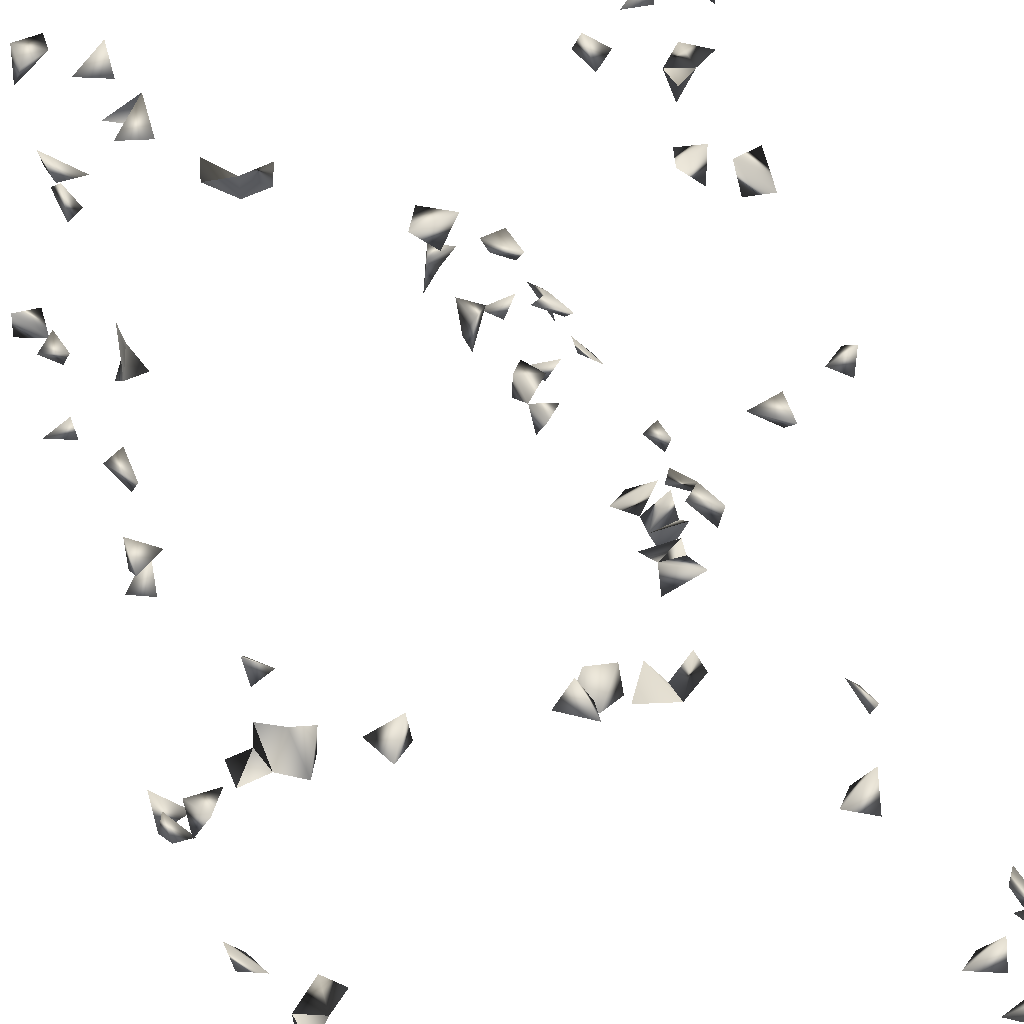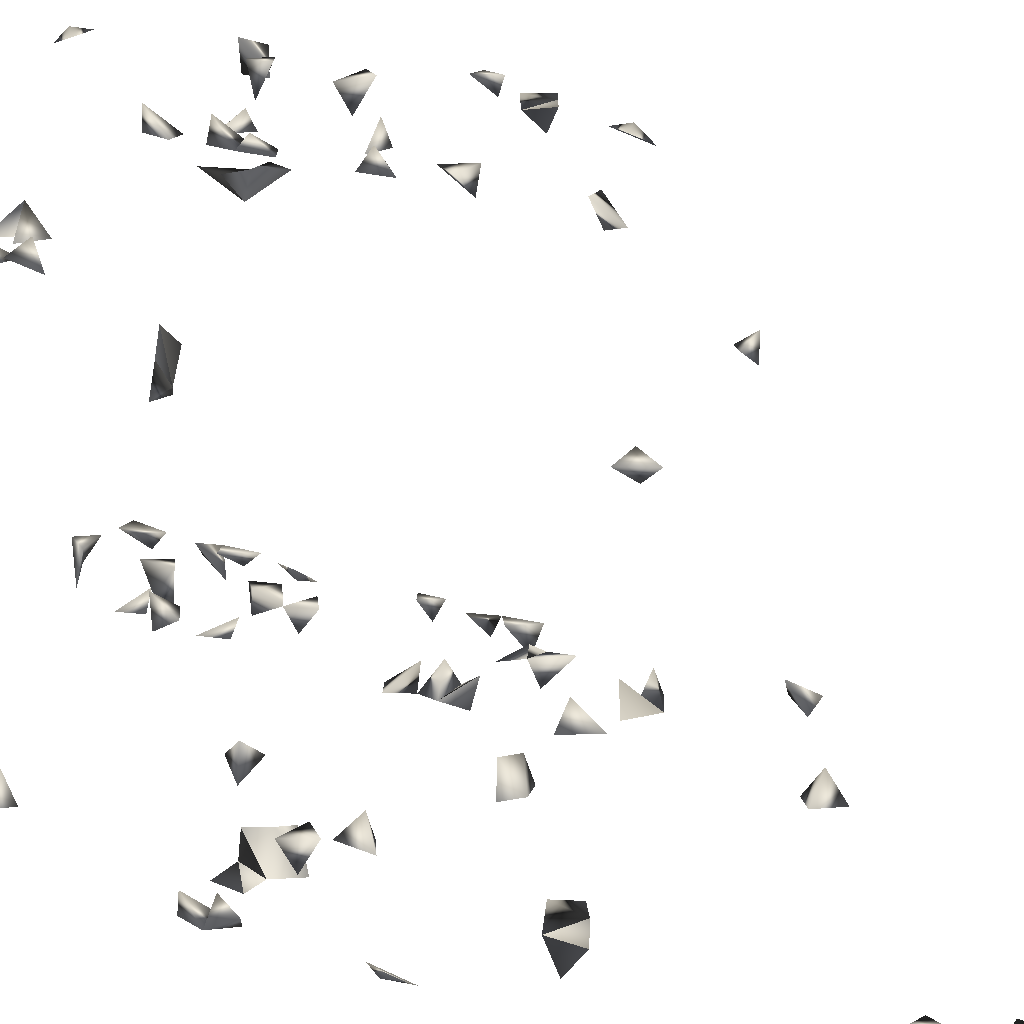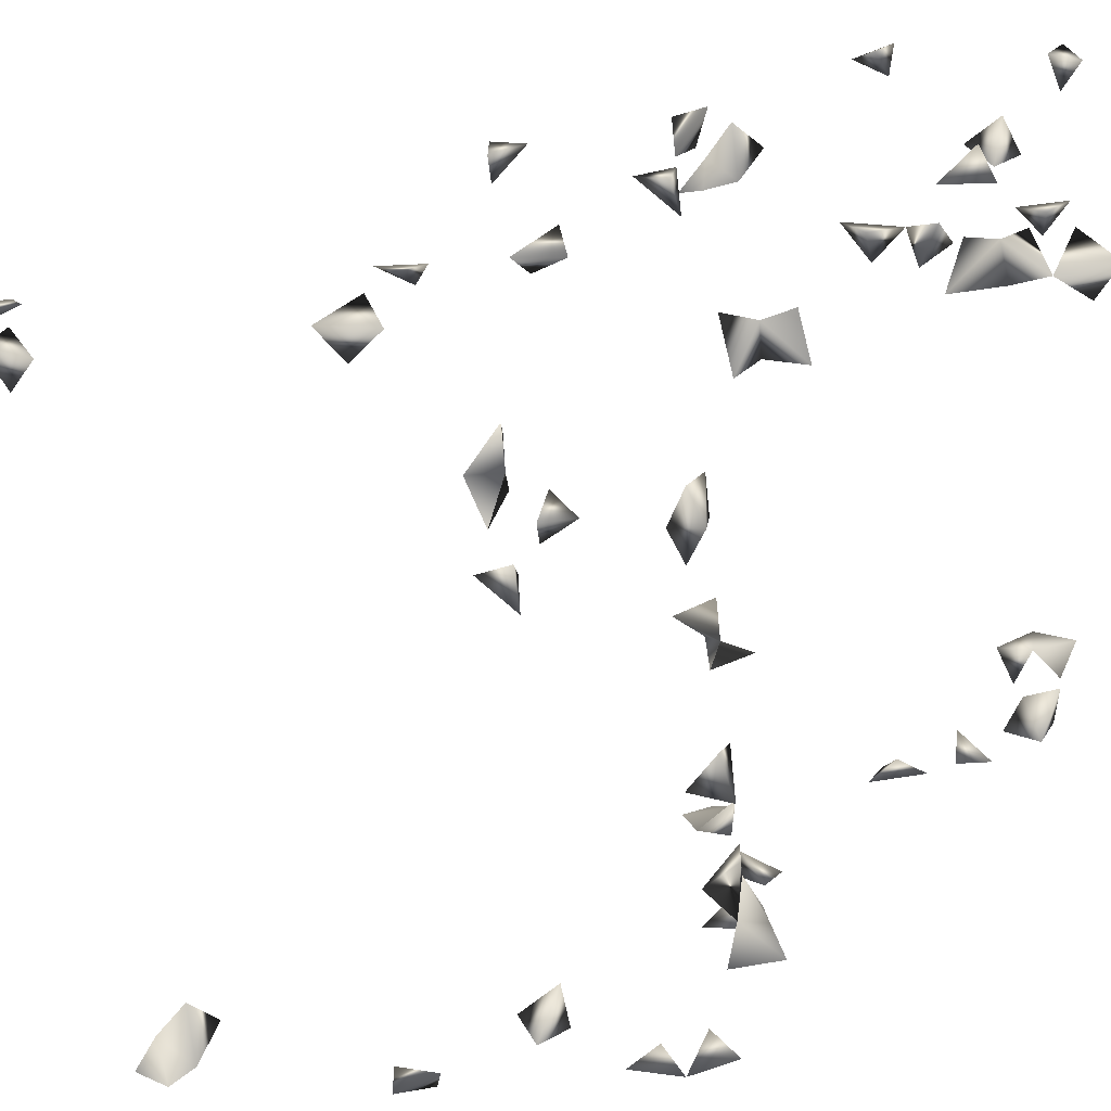
<metadata>
{"format":"obj","ext":"obj","renderer":"f3d","projection":"perspective","resolution":1024,"background":"white","views":[{"elev":33.9,"azim":158.6,"up":"+Z"},{"elev":15.2,"azim":131.7,"up":"+Z"},{"elev":-70.3,"azim":-84.4,"up":"+Z"}]}
</metadata>
<code>
v -0.3413 -0.8131 -0.2205
v -0.304 -0.8372 -0.2463
v -0.3347 0.4541 -0.2472
v -0.3413 0.4923 -0.2417
v -0.3369 -0.8371 -0.2472
v -0.3381 -0.8372 -0.1447
v -0.3413 -0.8115 -0.1752
v -0.2603 -0.837 0.4318
v -0.233 -0.3209 0.3314
v -0.2293 -0.3759 0.3314
v -0.3375 -0.6964 -0.2472
v -0.3413 0.4338 -0.2201
v -0.3234 -0.8045 -0.2472
v -0.3413 -0.6712 -0.2279
v -0.2293 -0.4928 0.4318
v -0.2623 -0.7994 0.4318
v -0.2288 -0.7996 0.4269
v -0.2288 -0.8305 0.4167
v -0.3413 -0.2908 -0.1747
v -0.3413 -0.09194 0.06866
v -0.341 -0.215 -0.1439
v -0.3413 -0.3965 -0.146
v 0.3011 0.7476 -0.129
v -0.3413 -0.08538 0.02988
v -0.3318 -0.2665 -0.1439
v -0.3374 0.5401 -0.2472
v -0.1572 0.0499 0.4318
v -0.2413 -0.8362 -0.1439
v -0.3017 -0.8244 -0.1439
v -0.3413 -0.7864 -0.1501
v 0.2137 -0.7334 -0.1311
v -0.2288 -0.7113 -0.1441
v -0.2288 -0.8032 -0.1496
v 0.2148 -0.599 0.4318
v 0.2137 -0.8185 0.4205
v 0.2151 -0.8372 0.3795
v -0.2288 -0.5187 0.389
v -0.2598 -0.5185 0.4318
v -0.3413 -0.2991 0.4314
v -0.3288 -0.6444 0.4318
v -0.3242 -0.1253 0.3314
v -0.2875 -0.111 0.3314
v -0.2897 -0.09226 0.2989
v -0.3267 -0.09226 0.2965
v -0.2823 -0.1464 0.4318
v -0.3373 0.4417 -0.129
v -0.3413 0.4938 -0.1361
v -0.3393 -0.353 -0.1439
v -0.315 -0.3028 -0.1439
v -0.3413 -0.2334 -0.1833
v -0.2288 -0.148 0.4212
v 0.3377 -0.3538 0.4304
v -0.2288 -0.3482 0.3628
v 0.2936 0.7369 -0.2472
v 0.3323 0.7492 -0.129
v 0.3139 0.7779 -0.2113
v 0.3278 0.7585 -0.1797
v 0.1053 0.9215 -0.2253
v 0.1108 0.92 -0.1658
v 0.0528 0.05367 0.4318
v -0.3385 0.06755 0.1777
v -0.3217 0.4141 -0.2472
v -0.2746 -0.177 -0.1439
v -0.3173 -0.4242 -0.2472
v -0.3005 0.5072 -0.2472
v -0.2955 0.5519 -0.2472
v -0.1791 0.06755 0.4173
v -0.1694 0.01402 0.4318
v -0.2288 -0.6896 -0.1831
v -0.2307 -0.658 -0.1439
v -0.3413 -0.7278 -0.1664
v -0.3305 -0.6835 -0.1439
v -0.3159 -0.714 -0.1439
v -0.3235 -0.6657 0.3314
v -0.3013 -0.6647 -0.1439
v -0.331 -0.6188 0.3314
v -0.2892 -0.6419 0.3314
v -0.3413 -0.6475 0.3527
v -0.2334 -0.4948 0.3314
v -0.2288 -0.5281 0.3543
v -0.3413 -0.6341 -0.1461
v -0.3413 -0.6622 -0.1668
v -0.3184 -0.5858 -0.1439
v -0.2667 -0.667 0.3314
v -0.2578 -0.8372 -0.1784
v -0.3001 -0.79 -0.1439
v 0.2182 -0.7848 -0.129
v -0.232 -0.6541 0.3314
v -0.2288 -0.5932 0.3337
v -0.2292 -0.5359 -0.1439
v -0.2295 -0.5324 0.4318
v 0.3262 -0.8372 0.3755
v 0.2498 -0.4036 0.3314
v 0.2999 -0.4111 0.4318
v -0.3072 -0.4368 0.3314
v -0.3413 -0.4449 0.3669
v -0.2288 -0.4059 0.4213
v -0.2288 -0.3783 0.3889
v -0.3413 0.4304 -0.1602
v -0.2975 -0.2746 -0.1439
v 0.1059 0.06755 0.4303
v -0.2511 -0.12 0.4318
v -0.2014 0.01942 0.4318
v 0.2137 -0.3833 0.3651
v -0.2408 -0.355 0.4318
v -0.267 -0.3615 0.3314
v 0.3239 -0.09226 0.2742
v 0.3377 -0.08652 0.2388
v 0.3377 -0.07062 0.3118
v 0.259 0.8052 -0.129
v 0.1079 0.9008 -0.129
v 0.1283 0.9154 -0.2013
v 0.293 0.8048 -0.2324
v 0.1051 0.8933 -0.2472
v -0.3075 0.06755 0.1976
v -0.3413 0.06613 0.2134
v -0.2345 -0.1448 -0.1439
v -0.2288 -0.1211 -0.1696
v 0.3095 0.7806 -0.2472
v 0.3294 0.7563 -0.2445
v 0.3106 0.7824 -0.1293
v -0.2669 -0.1461 -0.1439
v 0.05575 -0.0825 -0.2472
v 0.323 -0.8372 -0.2173
v 0.3377 -0.8321 0.3367
v 0.3377 -0.7962 0.3808
v -0.3413 -0.6905 -0.1894
v -0.3413 -0.6103 0.4254
v -0.2288 -0.5505 0.3323
v -0.2288 -0.5841 0.3682
v -0.2481 -0.5607 -0.1439
v -0.2694 -0.5653 0.3314
v -0.3413 -0.5797 -0.1674
v -0.3413 -0.5456 -0.1629
v -0.254 -0.6824 -0.1439
v -0.2697 -0.8167 -0.1439
v 0.2166 -0.835 -0.129
v 0.2485 -0.7412 -0.129
v 0.2468 -0.8372 0.3794
v 0.2137 -0.7968 0.3962
v 0.2137 -0.5092 0.3613
v 0.2558 -0.5693 0.4318
v -0.2288 -0.435 -0.1476
v -0.3335 -0.4581 0.3314
v -0.3298 -0.2596 0.4318
v -0.2555 -0.1738 0.4318
v -0.2203 -0.09168 0.4318
v -0.3051 -0.2378 -0.1439
v 0.3377 -0.2186 0.3351
v 0.3151 -0.2475 0.3314
v 0.3254 -0.3009 0.3314
v 0.07581 0.06755 0.4046
v 0.1758 -0.09309 0.4318
v 0.208 -0.09318 0.3994
v 0.2354 -0.1255 0.4318
v 0.2489 -0.0809 0.4318
v 0.2137 -0.4208 0.3326
v -0.3413 -0.05541 0.0524
v 0.3377 -0.05539 0.2575
v 0.3114 0.7813 -0.1637
v 0.301 0.6705 -0.2472
v 0.3377 0.6485 -0.2185
v 0.3377 -0.8098 -0.2452
v -0.3061 0.5033 -0.129
v -0.3215 0.5468 -0.129
v 0.1483 0.9069 -0.1671
v 0.1338 0.9135 -0.2374
v 0.303 -0.09226 0.2382
v -0.1804 0.06755 -0.09638
v -0.3413 0.03278 0.1931
v -0.3024 -0.09226 0.05425
v -0.3274 0.1989 -0.2472
v -0.3194 0.1432 -0.2472
v -0.3177 0.1226 -0.129
v -0.2288 -0.466 -0.1811
v -0.3142 -0.373 -0.1439
v -0.1282 0.06755 -0.09519
v -0.2288 -0.8169 -0.198
v 0.2138 -0.7734 -0.2472
v 0.2782 0.771 -0.2472
v 0.2571 0.8401 -0.1303
v -0.1549 0.06755 -0.1287
v -0.1078 0.08678 -0.129
v -0.07633 0.06905 -0.129
v -0.2288 -0.184 -0.154
v -0.1307 -0.09226 -0.2117
v 0.2137 -0.7505 -0.2234
v 0.3275 -0.7633 -0.2472
v -0.3029 -0.7019 -0.2472
v -0.2288 -0.6923 0.3355
v -0.3413 -0.6523 0.3888
v -0.3266 0.5929 -0.2472
v -0.2288 -0.537 -0.1748
v -0.2634 -0.5239 -0.1439
v -0.3113 -0.5499 -0.1439
v -0.27 -0.5265 0.3314
v 0.2505 -0.8372 -0.1614
v 0.2415 -0.831 0.4318
v 0.3345 -0.4025 0.4318
v 0.2137 -0.4794 0.3323
v 0.2516 -0.5001 0.3314
v 0.2177 -0.5554 0.4318
v -0.2554 -0.4632 -0.1439
v -0.3413 -0.428 0.3353
v -0.3107 -0.2919 0.4318
v 0.3377 -0.2745 0.3433
v 0.08456 0.028 0.4318
v 0.2142 -0.07898 0.4318
v -0.2288 -0.1145 0.4016
v 0.2191 -0.38 0.3314
v 0.3377 -0.04279 0.298
v 0.293 0.8049 -0.1519
v 0.3349 0.6228 -0.2472
v -0.3194 0.4681 -0.129
v -0.3413 0.5232 -0.1603
v 0.1428 0.8939 -0.129
v -0.2942 0.1736 -0.2472
v -0.3413 0.1091 -0.1536
v -0.3413 0.1574 -0.2191
v 0.2137 -0.4528 -0.2061
v 0.2137 -0.4594 -0.2464
v -0.3413 -0.3328 -0.2358
v -0.3413 -0.3921 -0.2215
v -0.3413 -0.3746 -0.1743
v -0.05644 0.06755 -0.09662
v 0.244 -0.5057 -0.129
v -0.1966 0.06755 -0.1278
v 0.251 -0.36 0.3314
v -0.137 -0.05752 -0.2472
v -0.1333 -0.08905 -0.2472
v -0.1045 -0.07058 -0.2472
v -0.2887 -0.4 -0.2472
v 0.2513 -0.8352 -0.129
v 0.302 -0.7929 -0.2472
v 0.3129 -0.8346 -0.2472
v 0.3377 -0.783 -0.2127
v 0.2465 -0.7544 -0.2472
v -0.2767 -0.1139 -0.1439
v -0.3183 -0.6624 -0.2472
v -0.3413 -0.6095 0.389
v -0.3413 0.5645 -0.2253
v 0.2137 -0.8201 -0.1616
v -0.2288 -0.6909 0.3681
v 0.2137 -0.5824 0.3992
v 0.3377 -0.3869 0.3948
v 0.2172 -0.5169 0.3314
v 0.2137 -0.4824 -0.1461
v -0.3413 -0.2794 0.4054
v -0.2645 -0.3922 0.4318
v -0.2963 0.4355 -0.2472
v 0.3377 -0.3169 0.3613
v 0.3141 0.411 -0.129
v 0.191 -0.04996 0.4318
v 0.2137 -0.3467 0.3326
v 0.2668 0.8306 -0.1591
v 0.3377 0.3781 -0.1457
v -0.3413 0.4713 -0.1666
v 0.2856 0.382 -0.129
v -0.3071 -0.3363 -0.2472
v 0.2191 -0.415 -0.2472
v 0.2026 -0.08484 -0.2472
v 0.1535 -0.09226 -0.2417
v -0.1558 0.1019 -0.129
v -0.03227 0.0678 -0.129
v 0.317 -0.8074 0.3314
v 0.2137 -0.722 -0.237
v -0.3413 0.5274 -0.2166
v -0.2288 -0.6586 -0.186
v 0.3049 -0.3752 0.4318
v 0.2137 -0.5336 -0.1316
v -0.2288 -0.4894 -0.1547
v 0.3377 -0.2343 0.3688
v 0.3377 0.4305 -0.1449
v 0.3377 0.3991 -0.1795
v -0.3413 0.1344 -0.1718
v -0.3413 -0.306 -0.2204
v -0.3115 -0.3703 -0.2472
v 0.2488 -0.4314 -0.2472
v 0.2153 -0.1254 -0.129
v 0.2279 -0.09226 -0.1053
v 0.2137 -0.1067 -0.1976
v 0.2444 -0.0732 -0.2472
v 0.1719 -0.05877 -0.2472
v 0.08662 -0.05244 -0.2472
v 0.1056 -0.09226 -0.2356
v 0.2916 -0.3049 0.3314
v 0.3376 -0.09226 0.06334
v 0.2406 -0.1219 -0.2472
v -0.17 -0.09226 -0.2168
v -0.1702 -0.07618 -0.2472
v 0.2137 -0.7659 -0.1648
v 0.2942 0.6349 -0.2472
v 0.2994 -0.09226 0.04012
v 0.3046 0.3548 -0.129
v -0.07008 0.1024 -0.129
v -0.3413 0.1531 -0.1455
v -0.3048 -0.287 -0.2472
v -0.3413 -0.3572 -0.2122
v 0.2137 -0.1103 -0.1572
v 0.1832 -0.09226 -0.2019
v 0.1521 -0.09226 -0.2081
v 0.3269 -0.3352 0.3314
v 0.2137 -0.1112 -0.2323
v 0.2137 -0.5111 -0.1763
v 0.2955 -0.05411 -0.2472
v 0.05969 -0.09226 -0.2177
v 0.3377 0.2098 -0.2299
v 0.1936 -0.09226 -0.1278
v 0.3343 -0.09226 0.02427
v 0.3377 -0.05352 0.04347
v 0.3252 -0.07807 -0.2472
v 0.3142 0.1673 -0.2472
v 0.3377 0.173 -0.223
v 0.3377 0.06262 -0.1353
v 0.3237 0.1064 -0.129
v 0.3377 -0.06227 -0.2147
v 0.3041 0.2042 -0.2472
v 0.3377 -0.03165 -0.246
v 0.3377 0.0909 -0.1626
v 0.2988 0.06755 -0.1283
v 0.3377 -0.01223 -0.2048
v 0.3049 -0.01372 -0.2472
v 0.3377 0.01759 -0.2222
f 13 5 1
f 2 5 13
f 1 2 13
f 5 2 1
f 16 17 18
f 17 16 8
f 8 16 18
f 18 17 8
f 6 7 29
f 6 29 30
f 30 7 6
f 44 43 41
f 43 42 41
f 41 42 44
f 42 43 44
f 78 76 74
f 74 77 78
f 74 76 77
f 78 77 76
f 82 81 75
f 72 75 81
f 72 81 82
f 82 75 72
f 86 29 7
f 86 30 29
f 7 30 86
f 91 38 37
f 91 37 15
f 15 38 91
f 15 37 38
f 19 25 100
f 100 49 19
f 25 49 100
f 49 25 19
f 67 68 103
f 103 68 27
f 27 67 103
f 68 67 27
f 106 53 9
f 10 53 106
f 9 10 106
f 53 10 9
f 120 119 56
f 54 119 120
f 120 56 54
f 71 72 127
f 127 73 71
f 72 73 127
f 73 72 71
f 132 129 89
f 132 130 129
f 89 130 132
f 89 129 130
f 135 69 32
f 32 70 135
f 32 69 70
f 136 85 28
f 33 85 136
f 28 33 136
f 35 139 140
f 140 139 36
f 140 36 35
f 146 102 45
f 51 102 146
f 45 51 146
f 102 51 45
f 25 50 148
f 148 50 21
f 21 25 148
f 50 25 21
f 55 57 160
f 160 57 23
f 57 55 23
f 160 121 55
f 23 121 160
f 23 55 121
f 112 114 167
f 167 114 58
f 58 112 167
f 114 112 58
f 107 159 168
f 168 159 108
f 168 108 107
f 107 108 159
f 115 116 170
f 170 116 61
f 61 115 170
f 116 115 61
f 24 158 171
f 171 158 20
f 20 24 171
f 158 24 20
f 28 85 178
f 178 85 33
f 178 33 28
f 180 119 54
f 54 56 180
f 113 119 180
f 56 113 180
f 119 113 56
f 185 122 117
f 185 117 63
f 63 122 185
f 122 117 63
f 194 193 131
f 90 131 193
f 194 131 90
f 133 134 195
f 83 133 195
f 195 134 83
f 134 133 83
f 79 129 196
f 196 129 80
f 196 80 79
f 79 80 129
f 198 139 35
f 36 139 198
f 35 36 198
f 95 144 204
f 204 144 96
f 204 96 95
f 95 96 144
f 207 152 101
f 60 152 207
f 207 101 60
f 60 101 152
f 208 155 154
f 208 156 154
f 208 156 155
f 154 155 156
f 102 147 209
f 51 102 209
f 209 147 51
f 51 102 147
f 210 157 104
f 93 157 210
f 93 104 210
f 93 104 157
f 211 159 107
f 109 159 211
f 107 109 211
f 107 109 159
f 215 165 164
f 47 165 215
f 215 164 47
f 47 164 165
f 111 166 216
f 216 166 59
f 59 111 216
f 166 111 59
f 219 217 172
f 173 217 219
f 172 173 219
f 217 173 172
f 48 176 224
f 224 176 22
f 22 48 224
f 176 48 22
f 186 230 231
f 231 230 229
f 231 229 186
f 235 234 163
f 124 234 235
f 124 163 234
f 235 163 124
f 188 234 236
f 236 234 163
f 163 188 236
f 163 188 234
f 238 122 117
f 117 118 238
f 118 122 238
f 122 118 117
f 14 189 239
f 239 189 11
f 11 14 239
f 189 14 11
f 240 191 128
f 40 191 240
f 240 128 40
f 40 128 191
f 241 192 26
f 66 192 241
f 26 66 241
f 192 66 26
f 197 233 242
f 242 233 137
f 137 197 242
f 233 197 137
f 84 190 243
f 243 190 88
f 243 88 84
f 84 88 190
f 244 202 142
f 34 202 244
f 244 142 34
f 34 142 202
f 200 201 246
f 141 200 246
f 246 201 141
f 201 200 141
f 145 205 248
f 248 205 39
f 39 145 248
f 205 145 39
f 97 105 249
f 249 98 97
f 249 105 98
f 97 98 105
f 12 62 250
f 250 62 3
f 3 12 250
f 62 12 3
f 153 208 253
f 253 208 154
f 253 154 153
f 153 154 208
f 254 228 210
f 104 228 254
f 254 210 104
f 104 210 228
f 181 212 255
f 255 212 110
f 110 181 255
f 212 181 110
f 47 214 257
f 46 47 257
f 214 47 46
f 257 214 99
f 257 99 46
f 46 99 214
f 182 227 263
f 263 227 169
f 169 182 263
f 227 182 169
f 177 182 263
f 263 183 182
f 263 183 177
f 183 182 177
f 92 126 265
f 265 126 125
f 265 125 92
f 92 125 126
f 187 237 266
f 266 237 179
f 179 187 266
f 237 187 179
f 267 65 26
f 4 65 267
f 267 26 4
f 4 26 65
f 69 135 268
f 268 135 70
f 268 70 69
f 269 245 94
f 94 199 269
f 245 199 94
f 52 245 269
f 269 199 52
f 52 199 245
f 143 203 271
f 271 203 175
f 271 175 143
f 143 175 203
f 193 194 271
f 90 193 271
f 271 194 90
f 272 206 149
f 150 206 272
f 149 150 272
f 206 150 149
f 274 273 256
f 274 256 252
f 252 273 274
f 273 256 252
f 223 232 277
f 277 232 64
f 64 223 277
f 232 223 64
f 278 260 220
f 221 260 278
f 220 221 278
f 260 221 220
f 289 230 186
f 186 229 289
f 230 289 290
f 290 289 229
f 229 230 290
f 291 138 87
f 31 138 291
f 291 87 31
f 31 87 138
f 161 213 292
f 292 162 161
f 292 213 162
f 161 162 213
f 294 258 256
f 252 258 294
f 294 256 252
f 252 256 258
f 225 264 295
f 295 264 184
f 184 225 295
f 264 225 184
f 174 275 296
f 296 275 218
f 296 218 174
f 174 218 275
f 297 276 259
f 222 276 297
f 297 259 222
f 276 259 222
f 298 277 259
f 222 277 298
f 298 259 222
f 222 259 277
f 261 283 300
f 300 262 261
f 261 262 283
f 301 300 283
f 262 300 301
f 301 283 262
f 251 286 302
f 302 286 151
f 151 251 302
f 286 251 151
f 303 288 261
f 282 288 303
f 303 282 261
f 288 282 261
f 303 300 281
f 261 300 303
f 303 281 261
f 300 281 261
f 304 270 247
f 226 270 304
f 304 247 226
f 226 247 270
f 306 285 284
f 123 285 306
f 306 284 123
f 123 284 285
f 308 299 279
f 280 299 308
f 279 280 308
f 299 280 279
f 287 309 310
f 310 309 293
f 310 293 287
f 287 293 309
f 307 312 317
f 312 313 317
f 317 313 307
f 313 312 307
f 318 316 311
f 305 316 318
f 318 311 305
f 305 311 316
f 320 319 314
f 315 319 320
f 314 315 320
f 319 315 314
f 323 322 321
f 318 322 323
f 323 321 318
f 318 321 322

</code>
